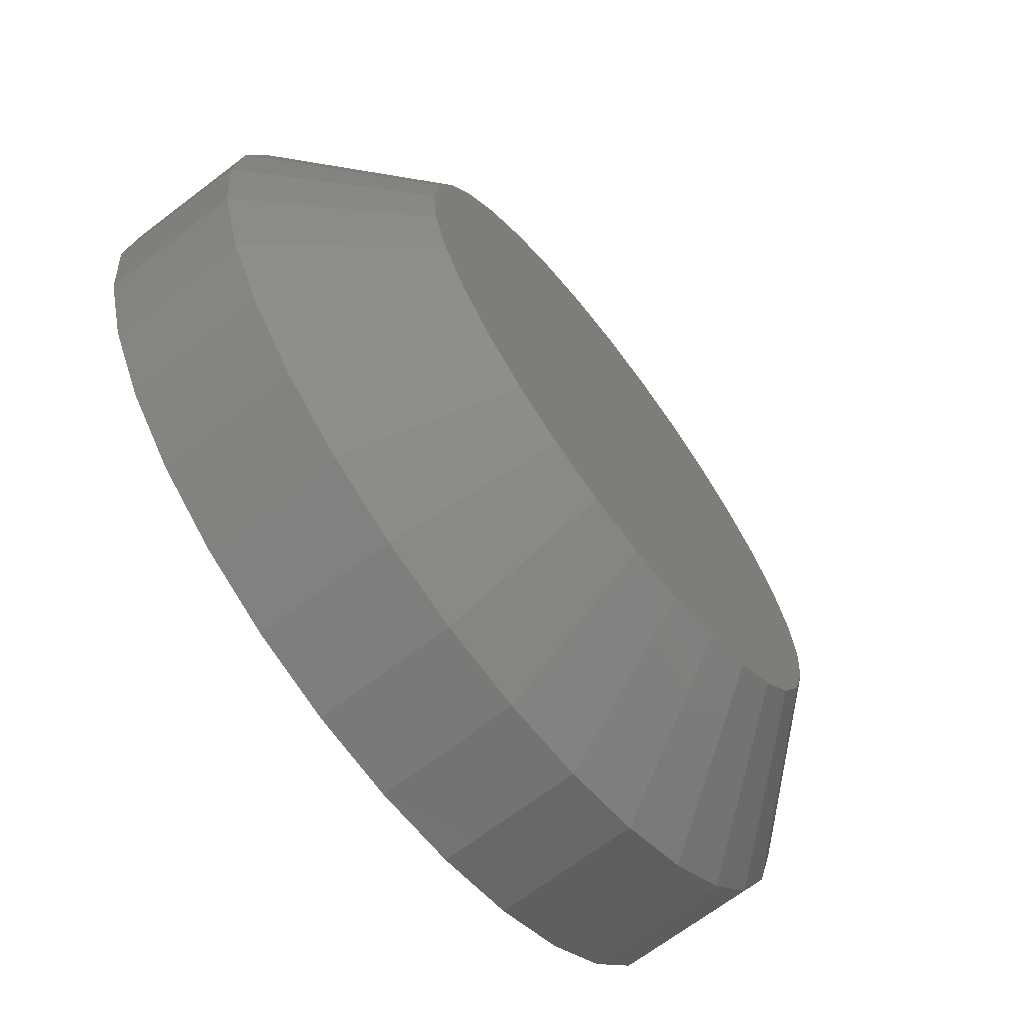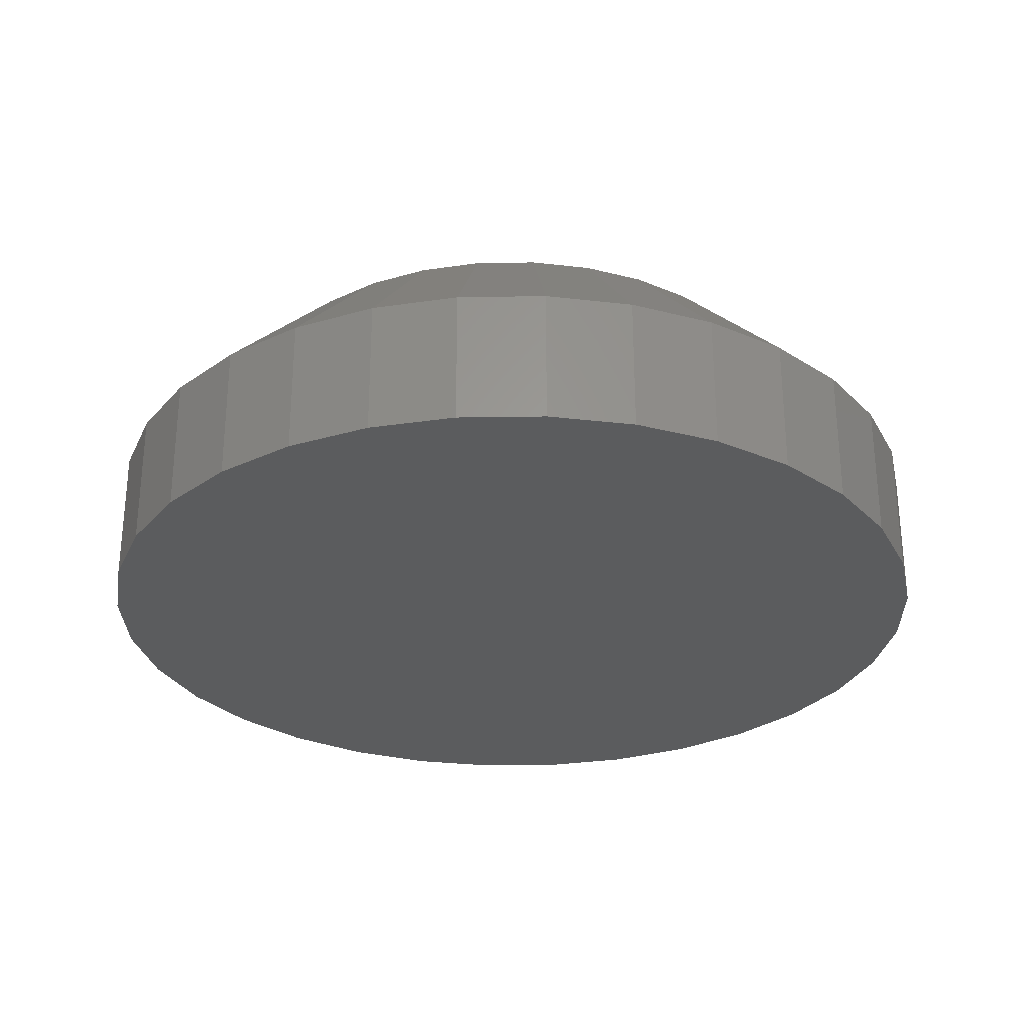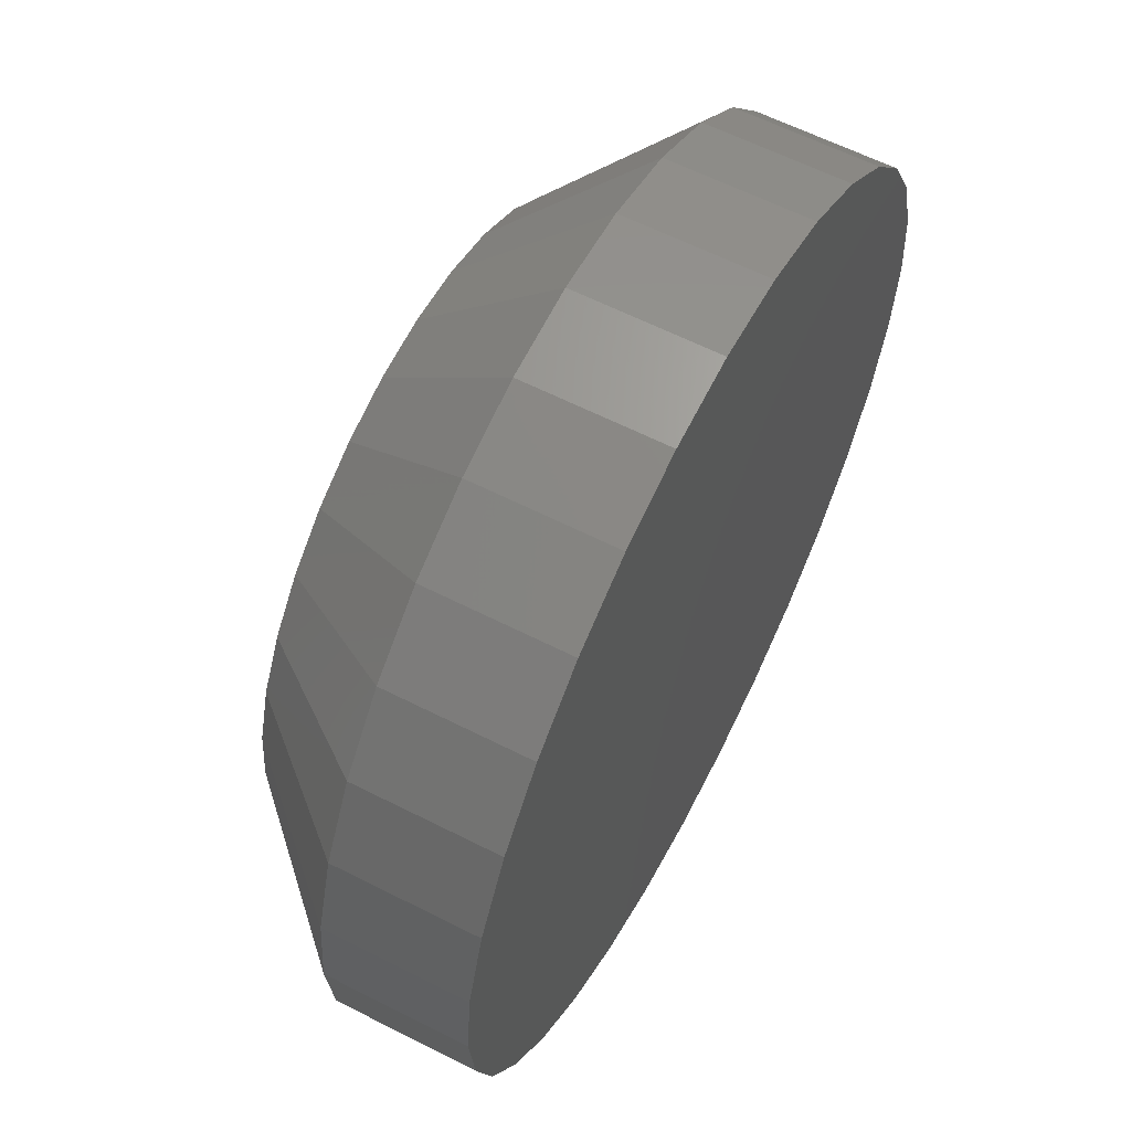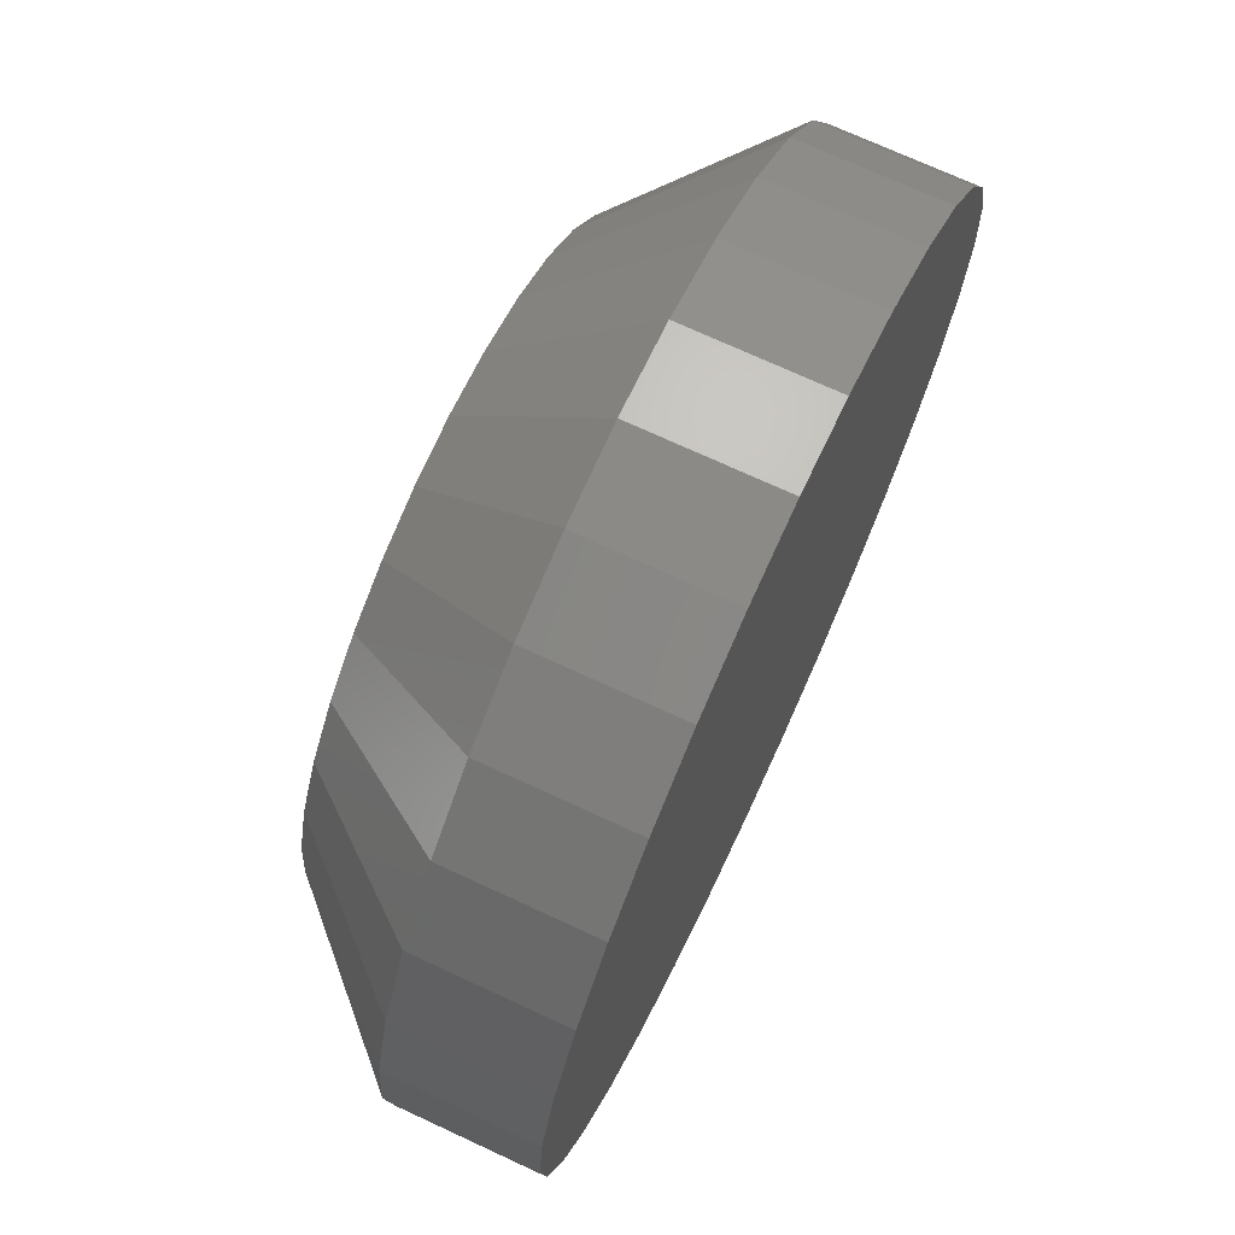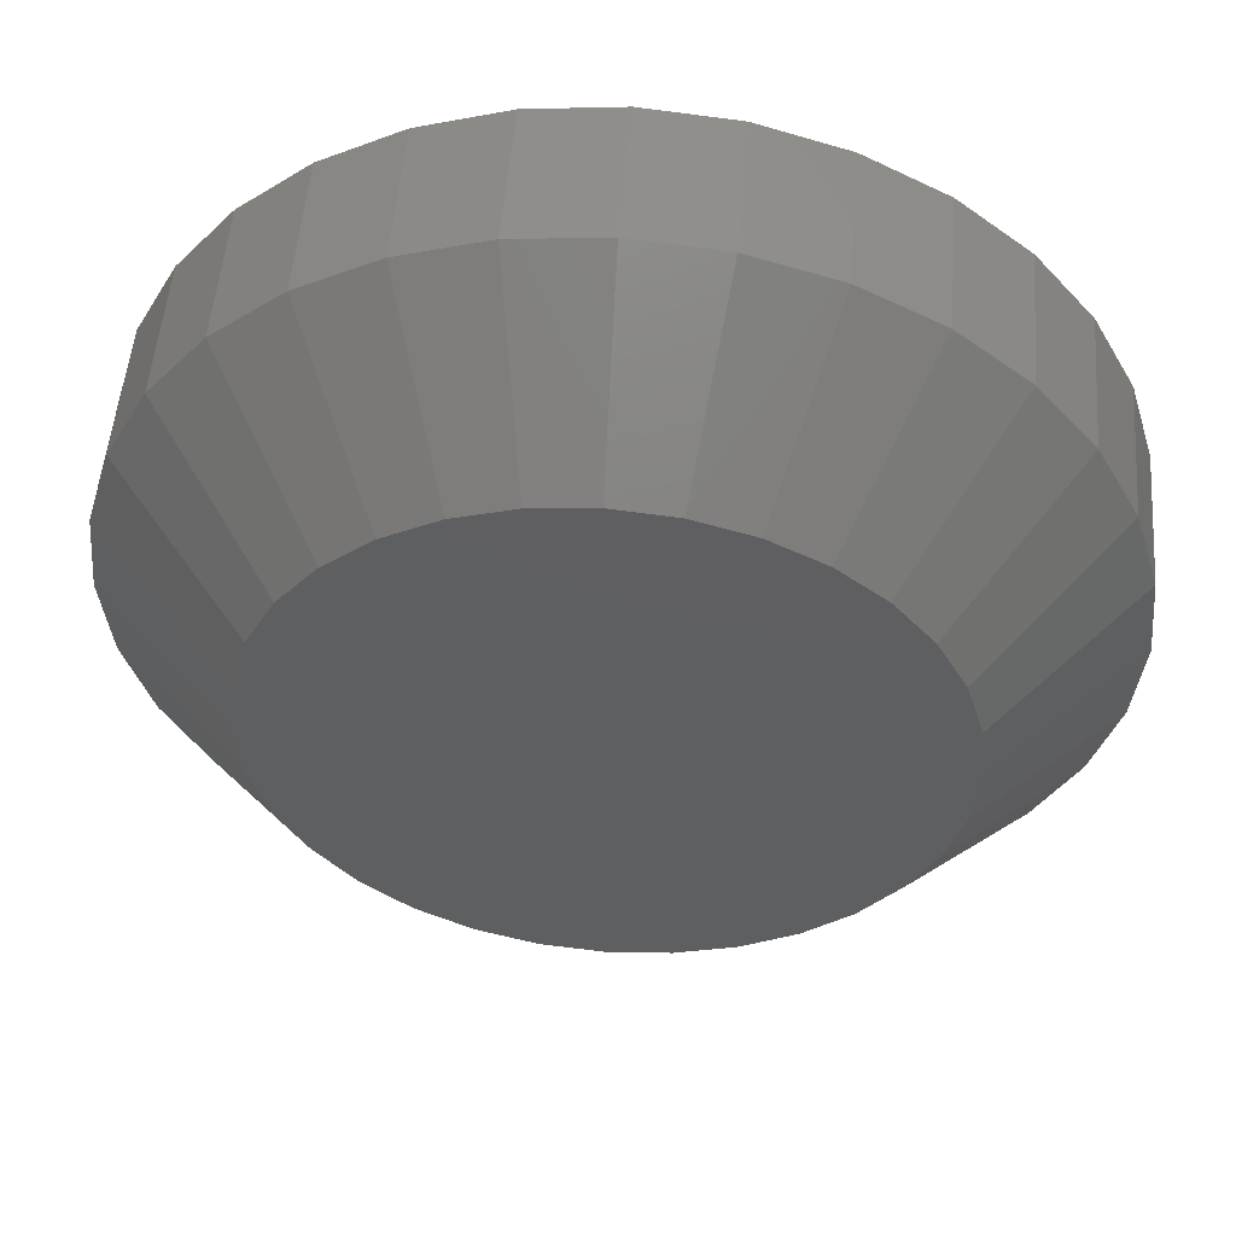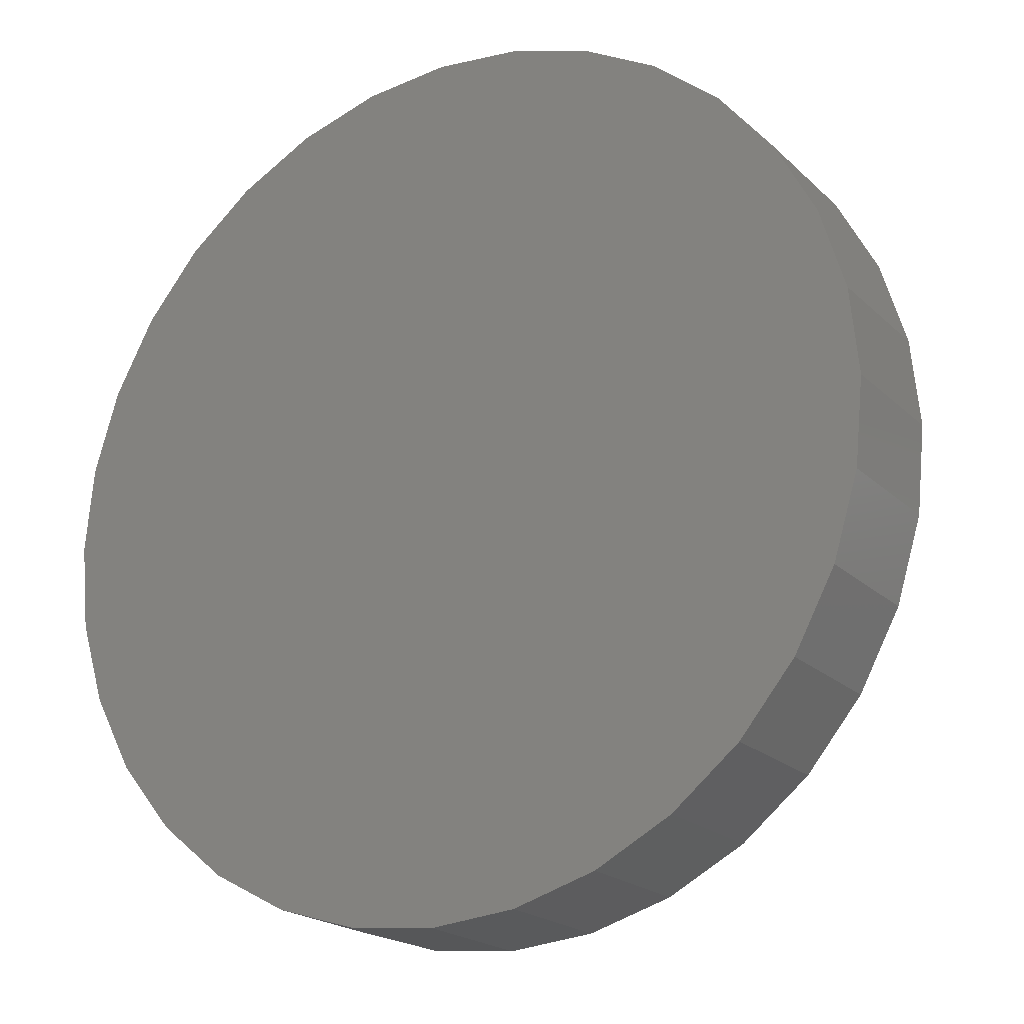
<metadata>
{"format":"stl","ext":"stl","renderer":"f3d","projection":"perspective","resolution":1024,"background":"white","views":[{"elev":-68.4,"azim":127.3,"up":"+Z"},{"elev":-28.7,"azim":-26.8,"up":"+Y"},{"elev":61.1,"azim":-62.6,"up":"+Z"},{"elev":71.8,"azim":-65.1,"up":"+Z"},{"elev":51.9,"azim":-175.5,"up":"+Z"},{"elev":-20.2,"azim":31.5,"up":"+Z"}]}
</metadata>
<code>
# stl→obj: 96 verts, 188 faces
v -0.01203 1.313e-17 0.6243
v -0.005571 1.371e-17 0.6262
v 0.001151 1.415e-17 0.6269
v 0.007874 1.445e-17 0.6262
v 0.01434 1.459e-17 0.6243
v -0.01799 1.244e-17 0.6211
v 0.02029 1.457e-17 0.6211
v -0.02321 1.168e-17 0.6168
v 0.02552 1.438e-17 0.6168
v -0.0275 1.086e-17 0.6116
v 0.0298 1.404e-17 0.6116
v -0.03068 1.002e-17 0.6056
v 0.03299 1.356e-17 0.6056
v -0.03264 9.196e-18 0.5992
v 0.03495 1.295e-17 0.5992
v 0.03299 1.063e-17 0.5792
v -0.03068 7.095e-18 0.5792
v 0.03495 1.146e-17 0.5857
v -0.0275 6.61e-18 0.5733
v 0.0298 9.791e-18 0.5733
v -0.02321 6.269e-18 0.5681
v 0.02552 8.974e-18 0.5681
v -0.01799 6.083e-18 0.5638
v 0.02029 8.208e-18 0.5638
v -0.01203 6.06e-18 0.5606
v 0.01434 7.524e-18 0.5606
v -0.005571 6.201e-18 0.5586
v 0.001151 6.501e-18 0.558
v 0.007874 6.947e-18 0.5586
v -0.03264 7.704e-18 0.5857
v -0.03331 8.413e-18 0.5924
v 0.03561 1.224e-17 0.5924
v 0.05123 -0.01562 0.5924
v 0.05123 -0.03125 0.5924
v 0.05027 -0.01562 0.5827
v 0.05027 -0.03125 0.5827
v 0.04742 -0.01562 0.5733
v 0.04742 -0.03125 0.5733
v 0.04279 -0.01562 0.5646
v 0.04279 -0.03125 0.5646
v 0.03656 -0.01562 0.557
v 0.03656 -0.03125 0.557
v 0.02898 -0.01562 0.5508
v 0.02898 -0.03125 0.5508
v 0.02032 -0.01562 0.5462
v 0.02032 -0.03125 0.5462
v 0.01092 -0.01562 0.5433
v 0.01092 -0.03125 0.5433
v 0.001151 -0.01562 0.5424
v 0.001151 -0.03125 0.5424
v -0.008619 -0.01562 0.5433
v -0.008619 -0.03125 0.5433
v -0.01801 -0.01562 0.5462
v -0.01801 -0.03125 0.5462
v -0.02667 -0.01562 0.5508
v -0.02667 -0.03125 0.5508
v -0.03426 -0.01562 0.557
v -0.03426 -0.03125 0.557
v -0.04049 -0.01562 0.5646
v -0.04049 -0.03125 0.5646
v -0.04512 -0.01562 0.5733
v -0.04512 -0.03125 0.5733
v -0.04797 -0.01562 0.5827
v -0.04797 -0.03125 0.5827
v -0.04893 -0.01562 0.5924
v -0.04893 -0.03125 0.5924
v -0.04797 -0.01562 0.6022
v -0.04797 -0.03125 0.6022
v -0.04512 -0.01562 0.6116
v -0.04512 -0.03125 0.6116
v -0.04049 -0.01562 0.6203
v -0.04049 -0.03125 0.6203
v -0.03426 -0.01562 0.6278
v -0.03426 -0.03125 0.6278
v -0.02667 -0.01562 0.6341
v -0.02667 -0.03125 0.6341
v -0.01801 -0.01562 0.6387
v -0.01801 -0.03125 0.6387
v -0.008619 -0.01562 0.6416
v -0.008619 -0.03125 0.6416
v 0.001151 -0.01562 0.6425
v 0.001151 -0.03125 0.6425
v 0.01092 -0.01562 0.6416
v 0.01092 -0.03125 0.6416
v 0.02032 -0.01562 0.6387
v 0.02032 -0.03125 0.6387
v 0.02898 -0.01562 0.6341
v 0.02898 -0.03125 0.6341
v 0.03656 -0.01562 0.6278
v 0.03656 -0.03125 0.6278
v 0.04279 -0.01562 0.6203
v 0.04279 -0.03125 0.6203
v 0.04742 -0.01562 0.6116
v 0.04742 -0.03125 0.6116
v 0.05027 -0.01562 0.6022
v 0.05027 -0.03125 0.6022
f 1 2 3
f 1 3 4
f 5 1 4
f 6 1 5
f 7 6 5
f 8 6 7
f 9 8 7
f 10 8 9
f 11 10 9
f 12 10 11
f 13 12 11
f 14 12 13
f 15 14 13
f 16 17 18
f 19 17 16
f 20 19 16
f 21 19 20
f 22 21 20
f 23 21 22
f 24 23 22
f 25 23 24
f 26 25 24
f 27 25 26
f 28 27 26
f 29 28 26
f 17 30 18
f 18 30 31
f 18 31 32
f 32 31 14
f 32 14 15
f 33 34 35
f 35 34 36
f 35 36 37
f 37 36 38
f 37 38 39
f 39 38 40
f 39 40 41
f 41 40 42
f 41 42 43
f 43 42 44
f 43 44 45
f 45 44 46
f 45 46 47
f 47 46 48
f 47 48 49
f 49 48 50
f 49 50 51
f 51 50 52
f 51 52 53
f 53 52 54
f 53 54 55
f 55 54 56
f 55 56 57
f 57 56 58
f 57 58 59
f 59 58 60
f 59 60 61
f 61 60 62
f 61 62 63
f 63 62 64
f 63 64 65
f 65 64 66
f 65 66 67
f 67 66 68
f 67 68 69
f 69 68 70
f 69 70 71
f 71 70 72
f 71 72 73
f 73 72 74
f 73 74 75
f 75 74 76
f 75 76 77
f 77 76 78
f 77 78 79
f 79 78 80
f 79 80 81
f 81 80 82
f 81 82 83
f 83 82 84
f 83 84 85
f 85 84 86
f 85 86 87
f 87 86 88
f 87 88 89
f 89 88 90
f 89 90 91
f 91 90 92
f 91 92 93
f 93 92 94
f 93 94 95
f 95 94 96
f 95 96 33
f 33 96 34
f 31 63 65
f 31 30 63
f 33 18 32
f 33 35 18
f 17 61 63
f 17 63 30
f 19 57 59
f 59 61 19
f 19 61 17
f 25 53 55
f 25 55 23
f 55 21 23
f 27 49 51
f 51 53 27
f 27 53 25
f 26 45 47
f 26 47 29
f 47 28 29
f 24 41 43
f 43 45 24
f 24 45 26
f 16 37 39
f 16 39 20
f 39 22 20
f 35 37 18
f 18 37 16
f 57 19 21
f 21 55 57
f 49 27 28
f 28 47 49
f 41 24 22
f 22 39 41
f 32 95 33
f 32 15 95
f 65 14 31
f 65 67 14
f 13 93 95
f 13 95 15
f 11 89 91
f 91 93 11
f 11 93 13
f 5 85 87
f 5 87 7
f 87 9 7
f 4 81 83
f 83 85 4
f 4 85 5
f 1 77 79
f 1 79 2
f 79 3 2
f 6 73 75
f 75 77 6
f 6 77 1
f 12 69 71
f 12 71 10
f 71 8 10
f 67 69 14
f 14 69 12
f 89 11 9
f 9 87 89
f 81 4 3
f 3 79 81
f 73 6 8
f 8 71 73
f 82 80 78
f 84 82 78
f 84 78 86
f 86 78 76
f 86 76 88
f 88 76 74
f 88 74 90
f 90 74 72
f 90 72 92
f 92 72 70
f 92 70 94
f 94 70 68
f 94 68 96
f 36 62 38
f 38 62 60
f 38 60 40
f 40 60 58
f 40 58 42
f 42 58 56
f 42 56 44
f 44 56 54
f 44 54 46
f 46 54 52
f 46 52 50
f 46 50 48
f 96 68 34
f 34 68 66
f 34 66 36
f 36 66 64
f 36 64 62

</code>
